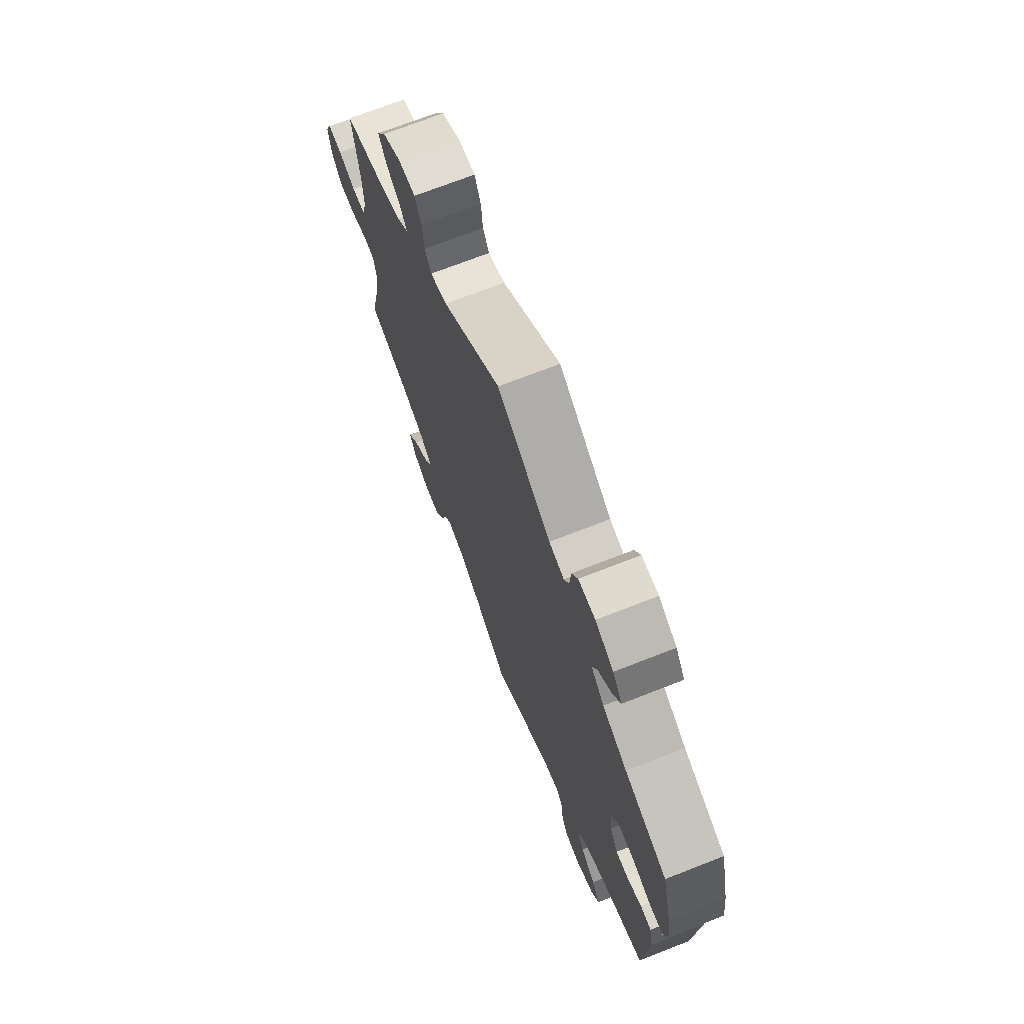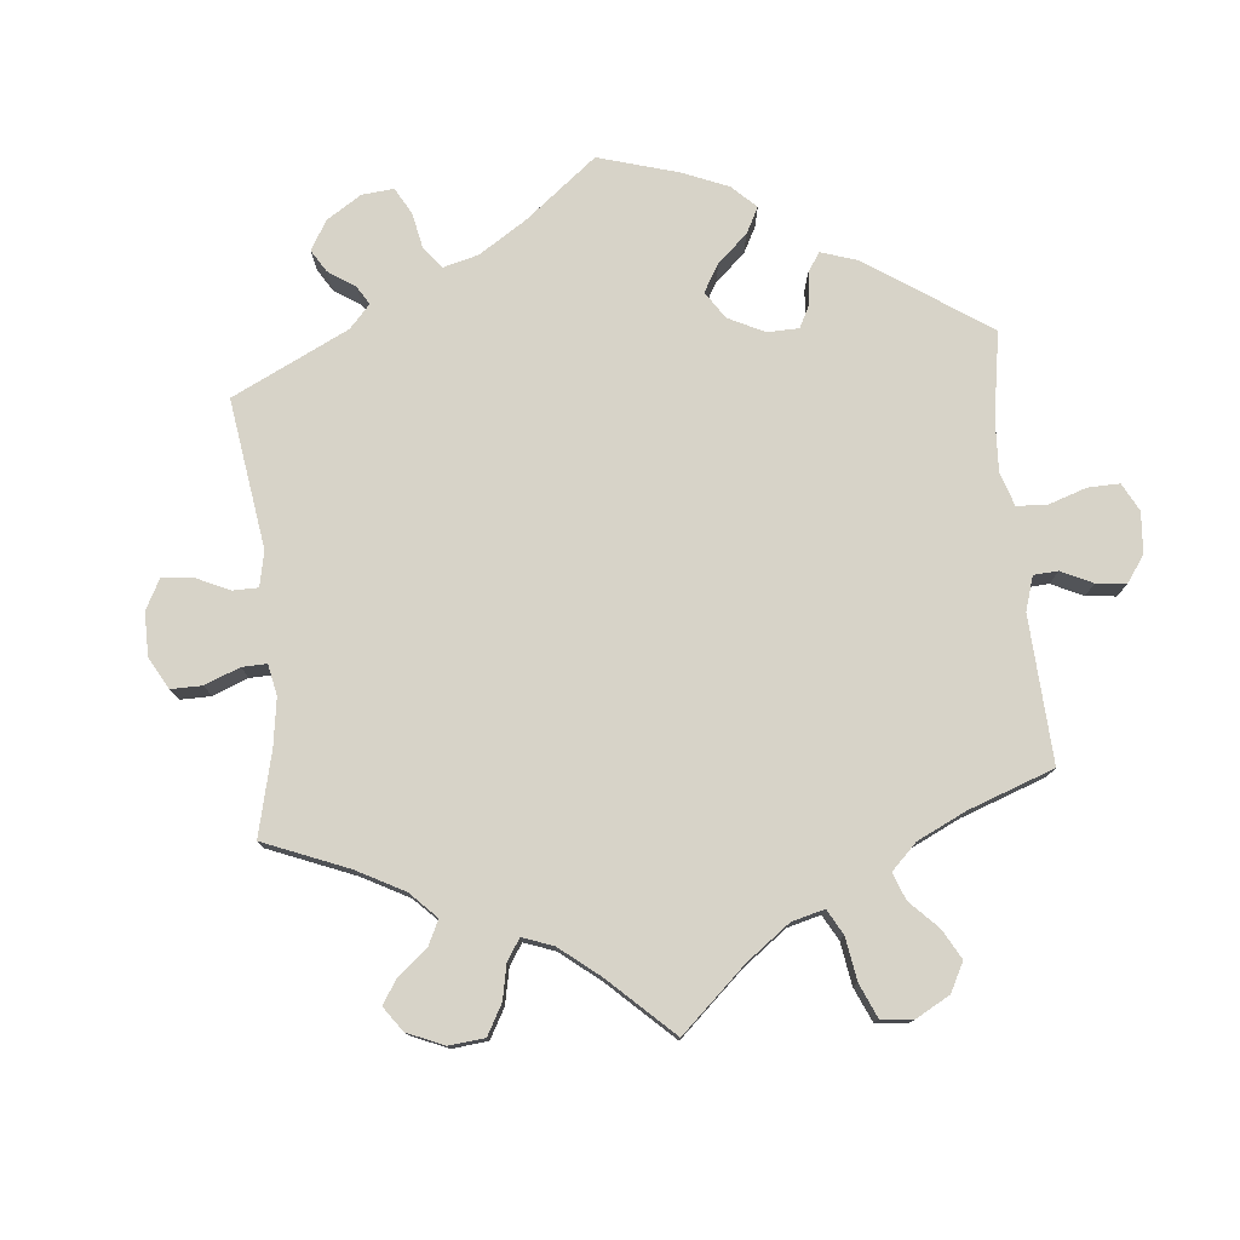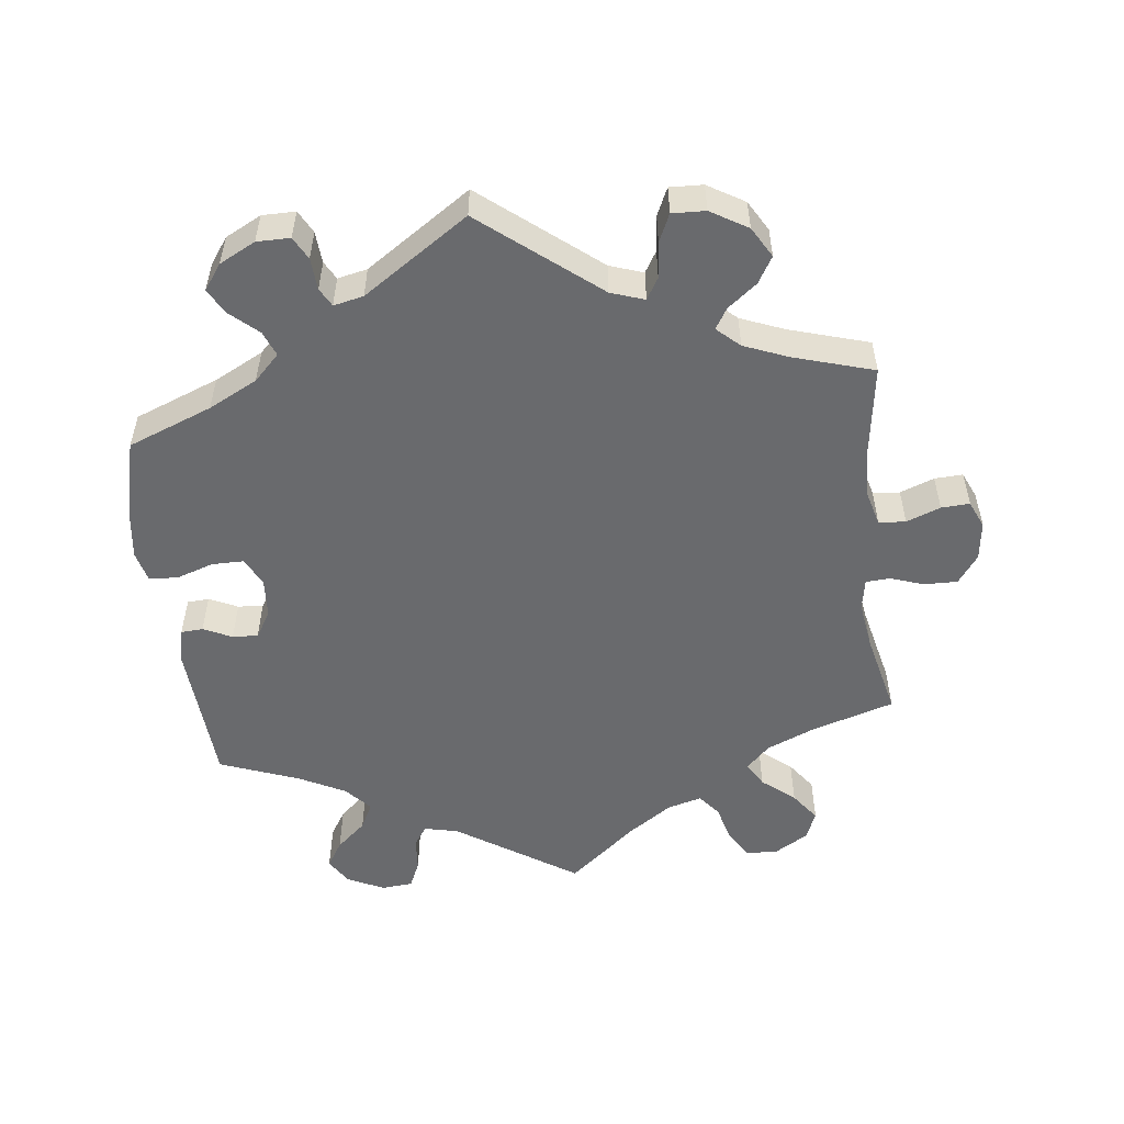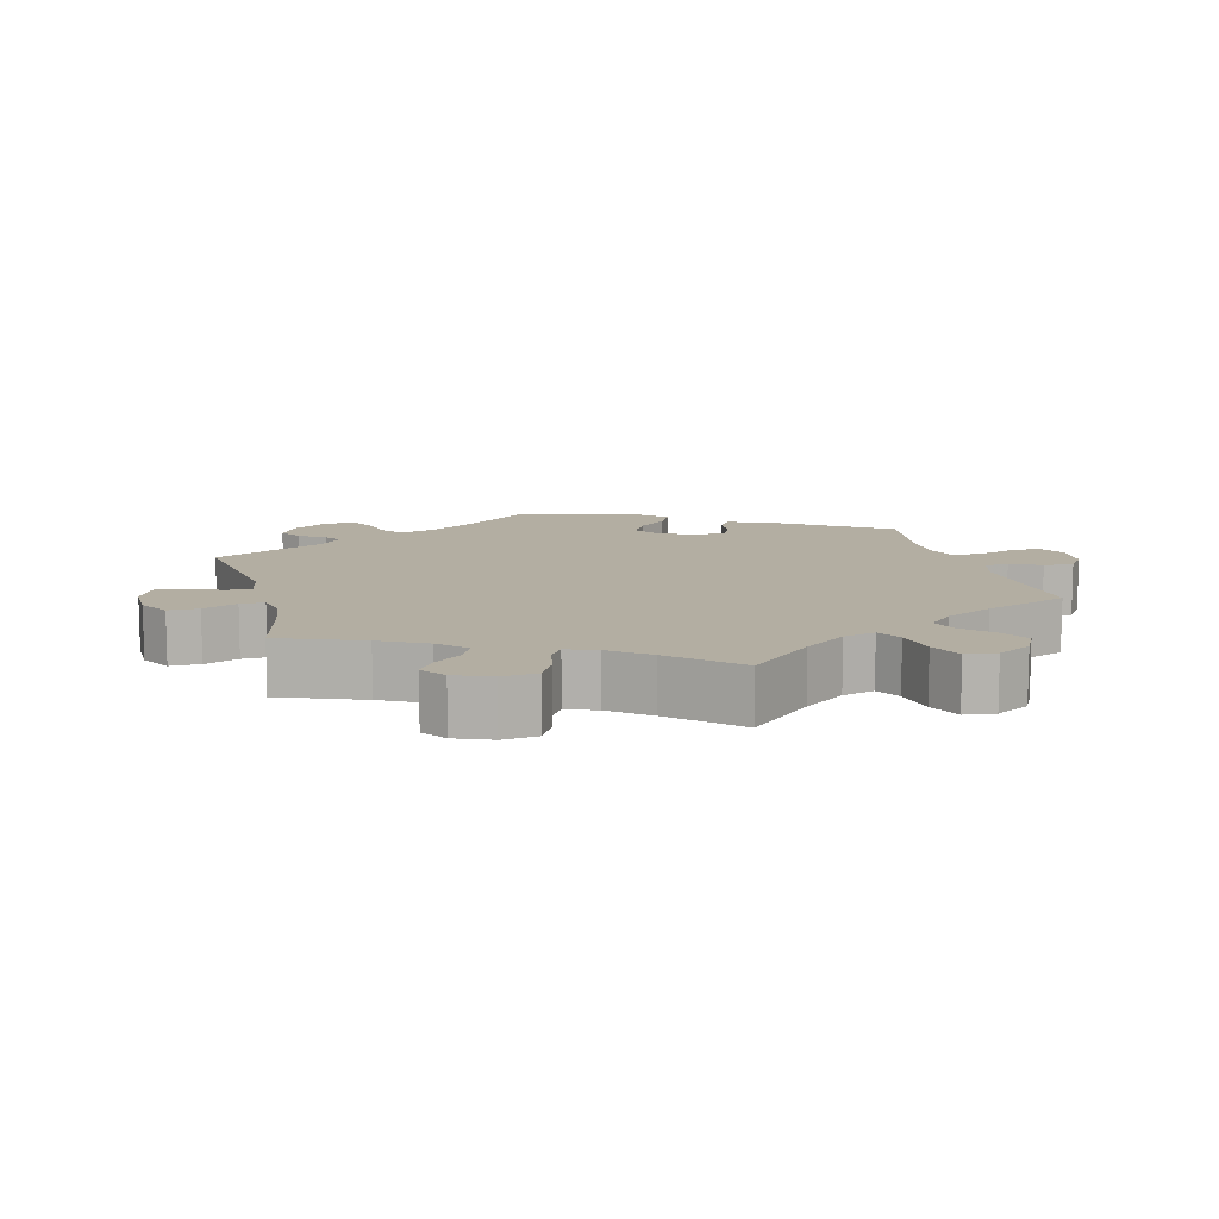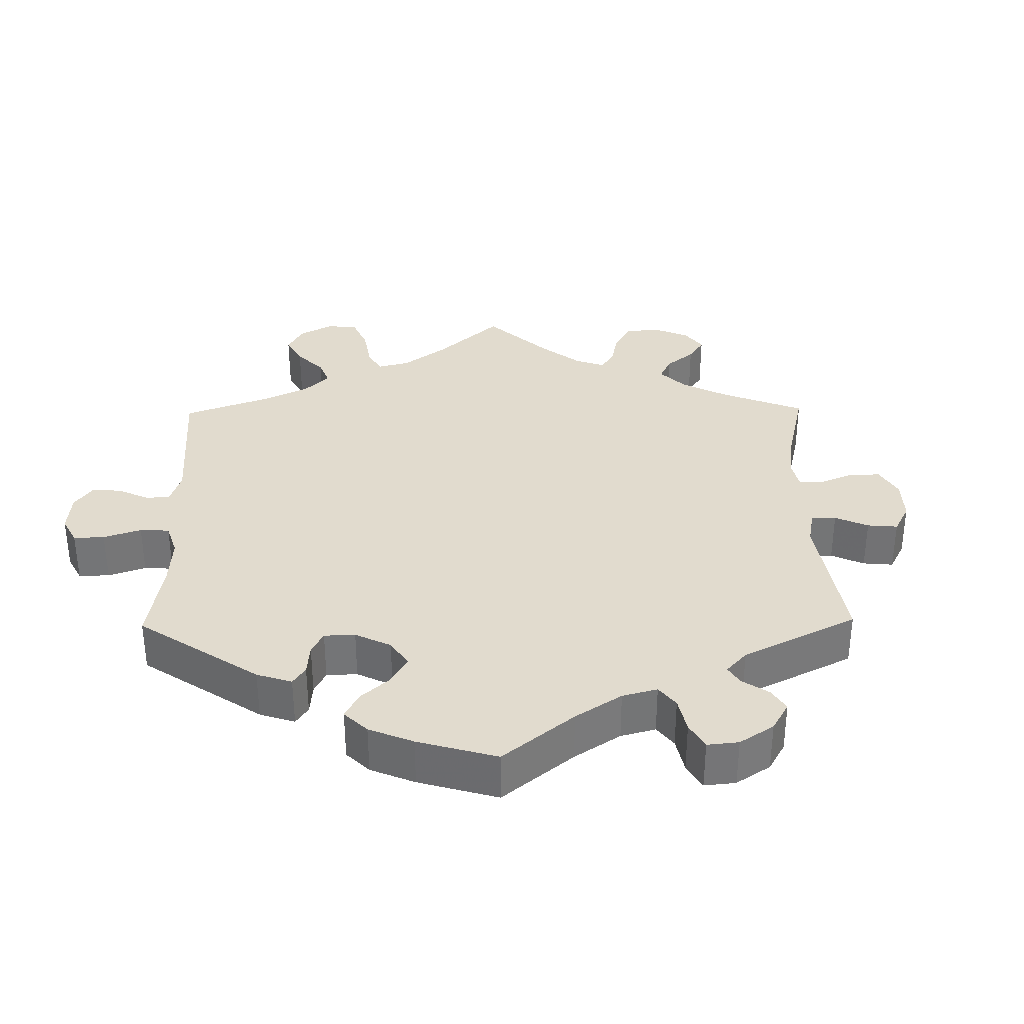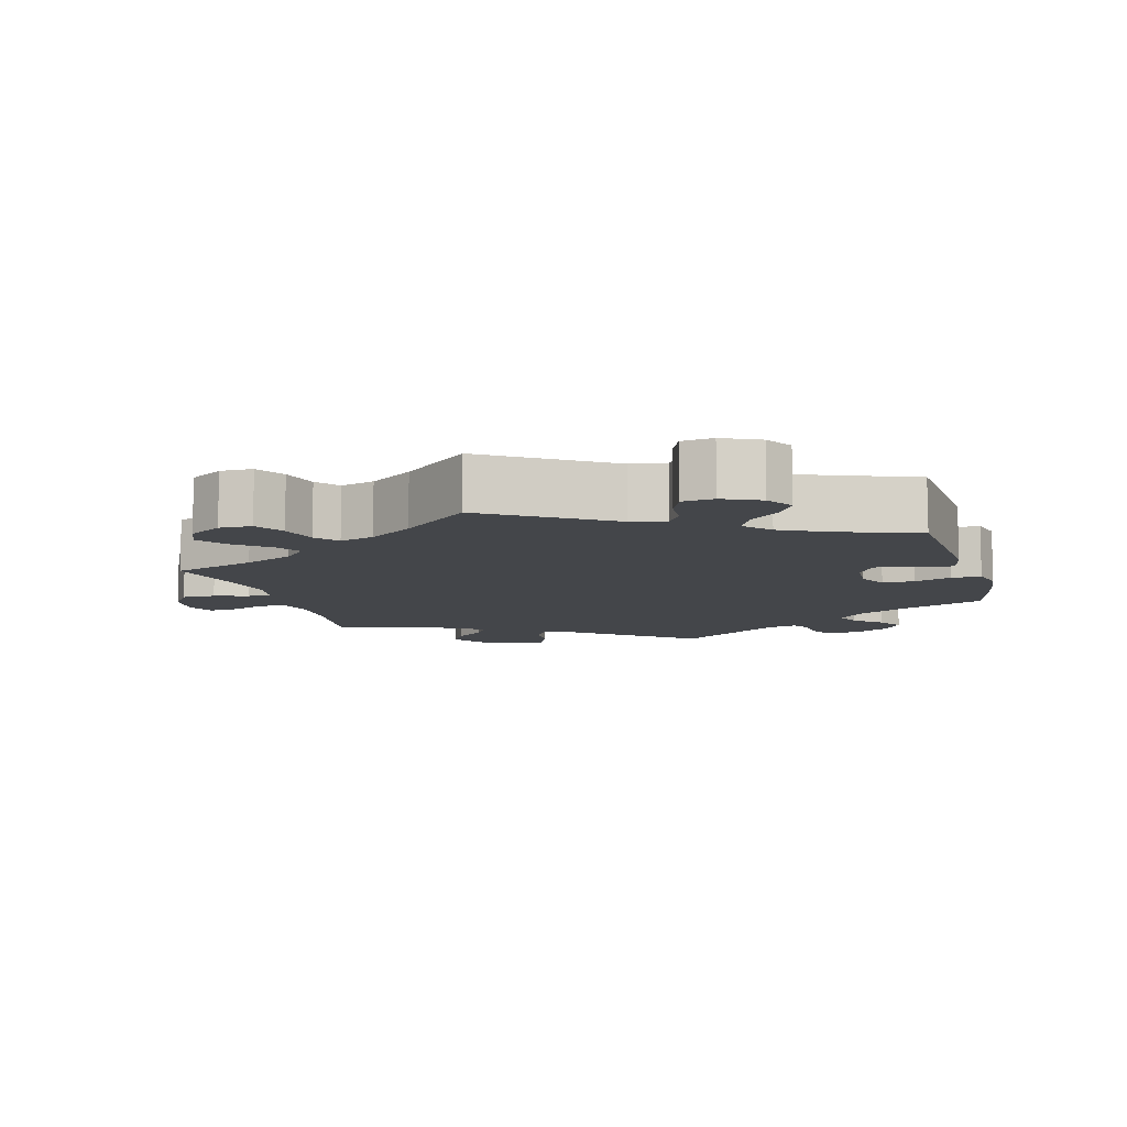
<metadata>
{"format":"obj","ext":"obj","renderer":"f3d","projection":"perspective","resolution":1024,"background":"white","views":[{"elev":71.1,"azim":-111.4,"up":"+Z"},{"elev":77.2,"azim":114.7,"up":"+Y"},{"elev":-53.1,"azim":6.8,"up":"+Y"},{"elev":10.8,"azim":105.3,"up":"+Y"},{"elev":33.8,"azim":-60.9,"up":"+Y"},{"elev":-9.5,"azim":-163.5,"up":"+Y"}]}
</metadata>
<code>
v -0.382 0.07 0.335
v -0.313 0.07 0.37
v -0.277 0.07 0.406
v -0.291 0.07 0.441
v -0.329 0.07 0.475
v -0.35 0.07 0.511
v -0.324 0.07 0.547
v -0.273 0.07 0.573
v -0.226 0.07 0.573
v -0.209 0.07 0.541
v -0.206 0.07 0.496
v -0.192 0.07 0.47
v -0.15 0.07 0.479
v -0.001 0.07 0.578
v 0.162 0.07 0.447
v 0.209 0.07 0.431
v 0.227 0.07 0.461
v 0.232 0.07 0.512
v 0.25 0.07 0.551
v 0.297 0.07 0.549
v 0.349 0.07 0.518
v 0.374 0.07 0.475
v 0.352 0.07 0.438
v 0.311 0.07 0.406
v 0.293 0.07 0.377
v 0.325 0.07 0.348
v 0.387 0.07 0.323
v 0.5 0.07 0.289
v 0.482 0.07 0.165
v 0.479 0.07 0.091
v 0.492 0.07 0.042
v 0.53 0.07 0.039
v 0.578 0.07 0.057
v 0.618 0.07 0.059
v 0.635 0.07 0.021
v 0.628 0.07 -0.034
v 0.599 0.07 -0.074
v 0.552 0.07 -0.073
v 0.505 0.07 -0.057
v 0.471 0.07 -0.059
v 0.463 0.07 -0.103
v 0.473 0.07 -0.172
v 0.5 0.07 -0.289
v 0.383 0.07 -0.325
v 0.315 0.07 -0.354
v 0.282 0.07 -0.387
v 0.302 0.07 -0.421
v 0.348 0.07 -0.459
v 0.378 0.07 -0.5
v 0.361 0.07 -0.54
v 0.314 0.07 -0.568
v 0.269 0.07 -0.566
v 0.245 0.07 -0.526
v 0.231 0.07 -0.474
v 0.206 0.07 -0.443
v 0.158 0.07 -0.456
v 0.096 0.07 -0.498
v 0 0.07 -0.578
v -0.169 0.07 -0.467
v -0.217 0.07 -0.456
v -0.236 0.07 -0.484
v -0.24 0.07 -0.532
v -0.257 0.07 -0.57
v -0.301 0.07 -0.574
v -0.353 0.07 -0.549
v -0.376 0.07 -0.512
v -0.353 0.07 -0.475
v -0.311 0.07 -0.438
v -0.292 0.07 -0.401
v -0.324 0.07 -0.365
v -0.388 0.07 -0.332
v -0.501 0.07 -0.289
v -0.514 0.07 -0.085
v -0.503 0.07 -0.034
v -0.472 0.07 -0.032
v -0.432 0.07 -0.051
v -0.396 0.07 -0.053
v -0.373 0.07 -0.016
v -0.369 0.07 0.04
v -0.389 0.07 0.08
v -0.434 0.07 0.08
v -0.486 0.07 0.063
v -0.527 0.07 0.065
v -0.538 0.07 0.109
v -0.529 0.07 0.176
v -0.501 0.07 0.289
v -0.382 0 0.335
v -0.313 0 0.37
v -0.277 0 0.406
v -0.291 0 0.441
v -0.329 0 0.475
v -0.35 0 0.511
v -0.324 0 0.547
v -0.273 0 0.573
v -0.226 0 0.573
v -0.209 0 0.541
v -0.206 0 0.496
v -0.192 0 0.47
v -0.15 0 0.479
v -0.001 0 0.578
v 0.162 0 0.447
v 0.209 0 0.431
v 0.227 0 0.461
v 0.232 0 0.512
v 0.25 0 0.551
v 0.297 0 0.549
v 0.349 0 0.518
v 0.374 0 0.475
v 0.352 0 0.438
v 0.311 0 0.406
v 0.293 0 0.377
v 0.325 0 0.348
v 0.387 0 0.323
v 0.5 0 0.289
v 0.482 0 0.165
v 0.479 0 0.091
v 0.492 0 0.042
v 0.53 0 0.039
v 0.578 0 0.057
v 0.618 0 0.059
v 0.635 0 0.021
v 0.628 0 -0.034
v 0.599 0 -0.074
v 0.552 0 -0.073
v 0.505 0 -0.057
v 0.471 0 -0.059
v 0.463 0 -0.103
v 0.473 0 -0.172
v 0.5 0 -0.289
v 0.383 0 -0.325
v 0.315 0 -0.354
v 0.282 0 -0.387
v 0.302 0 -0.421
v 0.348 0 -0.459
v 0.378 0 -0.5
v 0.361 0 -0.54
v 0.314 0 -0.568
v 0.269 0 -0.566
v 0.245 0 -0.526
v 0.231 0 -0.474
v 0.206 0 -0.443
v 0.158 0 -0.456
v 0.096 0 -0.498
v 0 0 -0.578
v -0.169 0 -0.467
v -0.217 0 -0.456
v -0.236 0 -0.484
v -0.24 0 -0.532
v -0.257 0 -0.57
v -0.301 0 -0.574
v -0.353 0 -0.549
v -0.376 0 -0.512
v -0.353 0 -0.475
v -0.311 0 -0.438
v -0.292 0 -0.401
v -0.324 0 -0.365
v -0.388 0 -0.332
v -0.501 0 -0.289
v -0.514 0 -0.085
v -0.503 0 -0.034
v -0.472 0 -0.032
v -0.432 0 -0.051
v -0.396 0 -0.053
v -0.373 0 -0.016
v -0.369 0 0.04
v -0.389 0 0.08
v -0.434 0 0.08
v -0.486 0 0.063
v -0.527 0 0.065
v -0.538 0 0.109
v -0.529 0 0.176
v -0.501 0 0.289
f 85 86 1
f 84 85 1 2
f 81 82 83 84
f 80 81 84 2
f 79 80 2 3
f 78 79 3
f 73 74 75 76
f 71 72 73 76
f 70 71 76 77
f 69 70 77 78
f 65 66 67 68
f 65 68 69
f 64 65 69
f 61 62 63 64
f 60 61 64 69
f 59 60 69 78
f 57 58 59 78
f 51 52 53 54
f 51 54 55
f 50 51 55
f 47 48 49 50
f 46 47 50 55
f 45 46 55 56
f 42 43 44
f 41 42 44 45
f 40 41 45 56
f 36 37 38 39
f 36 39 40
f 35 36 40
f 32 33 34 35
f 31 32 35 40
f 30 31 40 56
f 27 28 29
f 26 27 29 30
f 25 26 30 56
f 21 22 23 24
f 21 24 25
f 20 21 25
f 17 18 19 20
f 16 17 20 25
f 15 16 25 56
f 13 14 15 56
f 8 9 10 11
f 8 11 12
f 7 8 12
f 4 5 6 7
f 3 4 7 12
f 13 56 57 78
f 3 12 13 78
f 87 172 171
f 88 87 171 170
f 170 169 168 167
f 88 170 167 166
f 89 88 166 165
f 89 165 164
f 162 161 160 159
f 162 159 158 157
f 163 162 157 156
f 164 163 156 155
f 154 153 152 151
f 155 154 151
f 155 151 150
f 150 149 148 147
f 155 150 147 146
f 164 155 146 145
f 164 145 144 143
f 140 139 138 137
f 141 140 137
f 141 137 136
f 136 135 134 133
f 141 136 133 132
f 142 141 132 131
f 130 129 128
f 131 130 128 127
f 142 131 127 126
f 125 124 123 122
f 126 125 122
f 126 122 121
f 121 120 119 118
f 126 121 118 117
f 142 126 117 116
f 115 114 113
f 116 115 113 112
f 142 116 112 111
f 110 109 108 107
f 111 110 107
f 111 107 106
f 106 105 104 103
f 111 106 103 102
f 142 111 102 101
f 142 101 100 99
f 97 96 95 94
f 98 97 94
f 98 94 93
f 93 92 91 90
f 98 93 90 89
f 164 143 142 99
f 164 99 98 89
f 1 87 88 2
f 2 88 89 3
f 3 89 90 4
f 4 90 91 5
f 5 91 92 6
f 6 92 93 7
f 7 93 94 8
f 8 94 95 9
f 9 95 96 10
f 10 96 97 11
f 11 97 98 12
f 12 98 99 13
f 13 99 100 14
f 14 100 101 15
f 15 101 102 16
f 16 102 103 17
f 17 103 104 18
f 18 104 105 19
f 19 105 106 20
f 20 106 107 21
f 21 107 108 22
f 22 108 109 23
f 23 109 110 24
f 24 110 111 25
f 25 111 112 26
f 26 112 113 27
f 27 113 114 28
f 28 114 115 29
f 29 115 116 30
f 30 116 117 31
f 31 117 118 32
f 32 118 119 33
f 33 119 120 34
f 34 120 121 35
f 35 121 122 36
f 36 122 123 37
f 37 123 124 38
f 38 124 125 39
f 39 125 126 40
f 40 126 127 41
f 41 127 128 42
f 42 128 129 43
f 43 129 130 44
f 44 130 131 45
f 45 131 132 46
f 46 132 133 47
f 47 133 134 48
f 48 134 135 49
f 49 135 136 50
f 50 136 137 51
f 51 137 138 52
f 52 138 139 53
f 53 139 140 54
f 54 140 141 55
f 55 141 142 56
f 56 142 143 57
f 57 143 144 58
f 58 144 145 59
f 59 145 146 60
f 60 146 147 61
f 61 147 148 62
f 62 148 149 63
f 63 149 150 64
f 64 150 151 65
f 65 151 152 66
f 66 152 153 67
f 67 153 154 68
f 68 154 155 69
f 69 155 156 70
f 70 156 157 71
f 71 157 158 72
f 72 158 159 73
f 73 159 160 74
f 74 160 161 75
f 75 161 162 76
f 76 162 163 77
f 77 163 164 78
f 78 164 165 79
f 79 165 166 80
f 80 166 167 81
f 81 167 168 82
f 82 168 169 83
f 83 169 170 84
f 84 170 171 85
f 85 171 172 86
f 86 172 87 1

</code>
